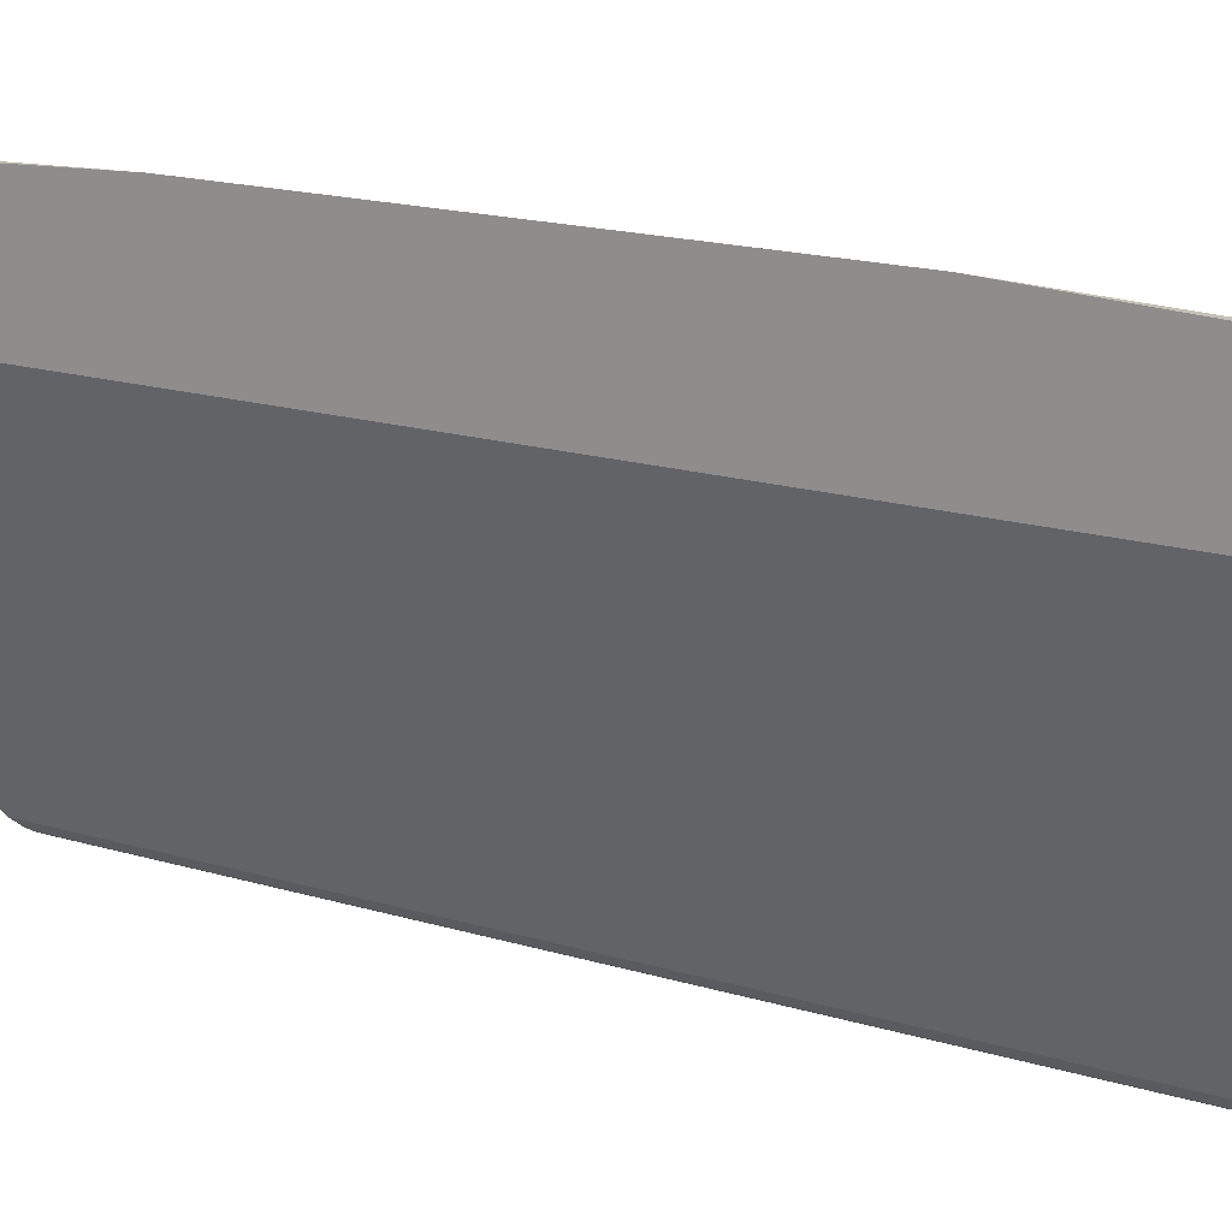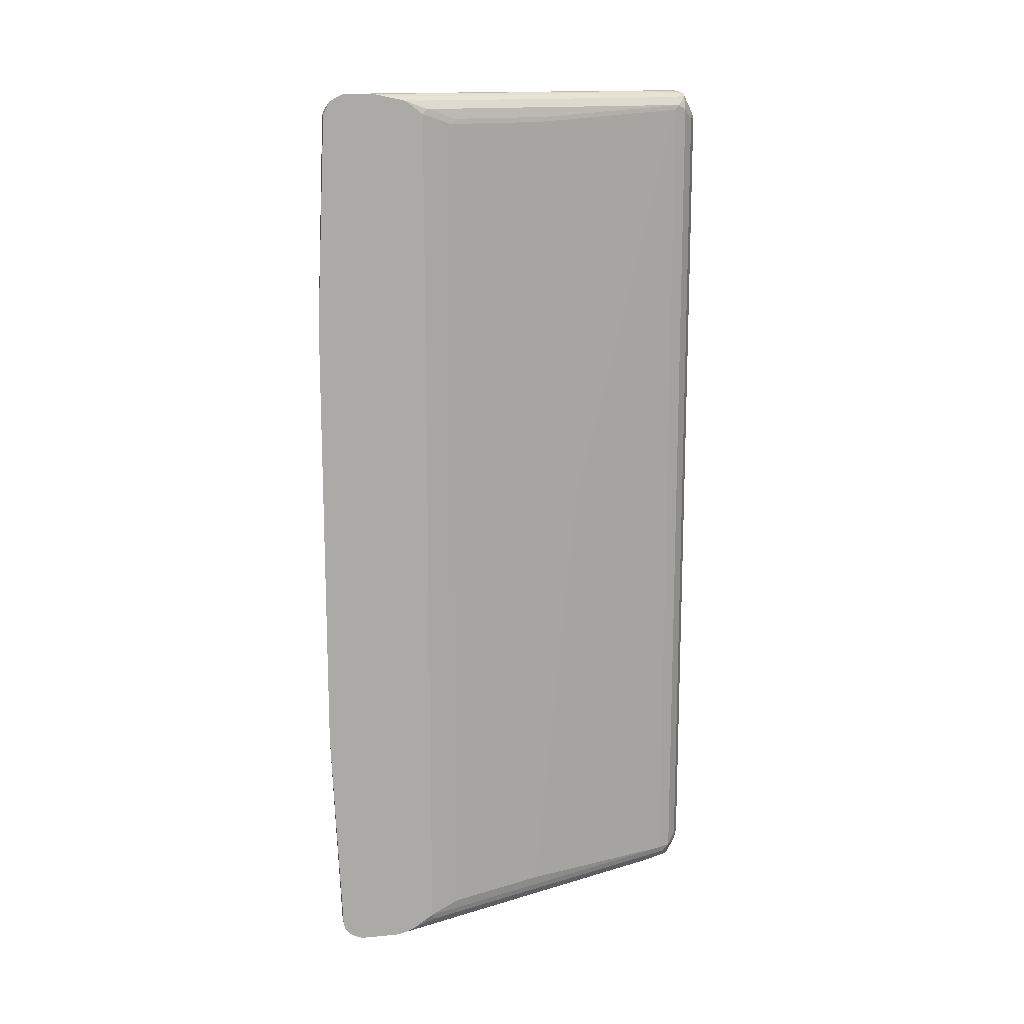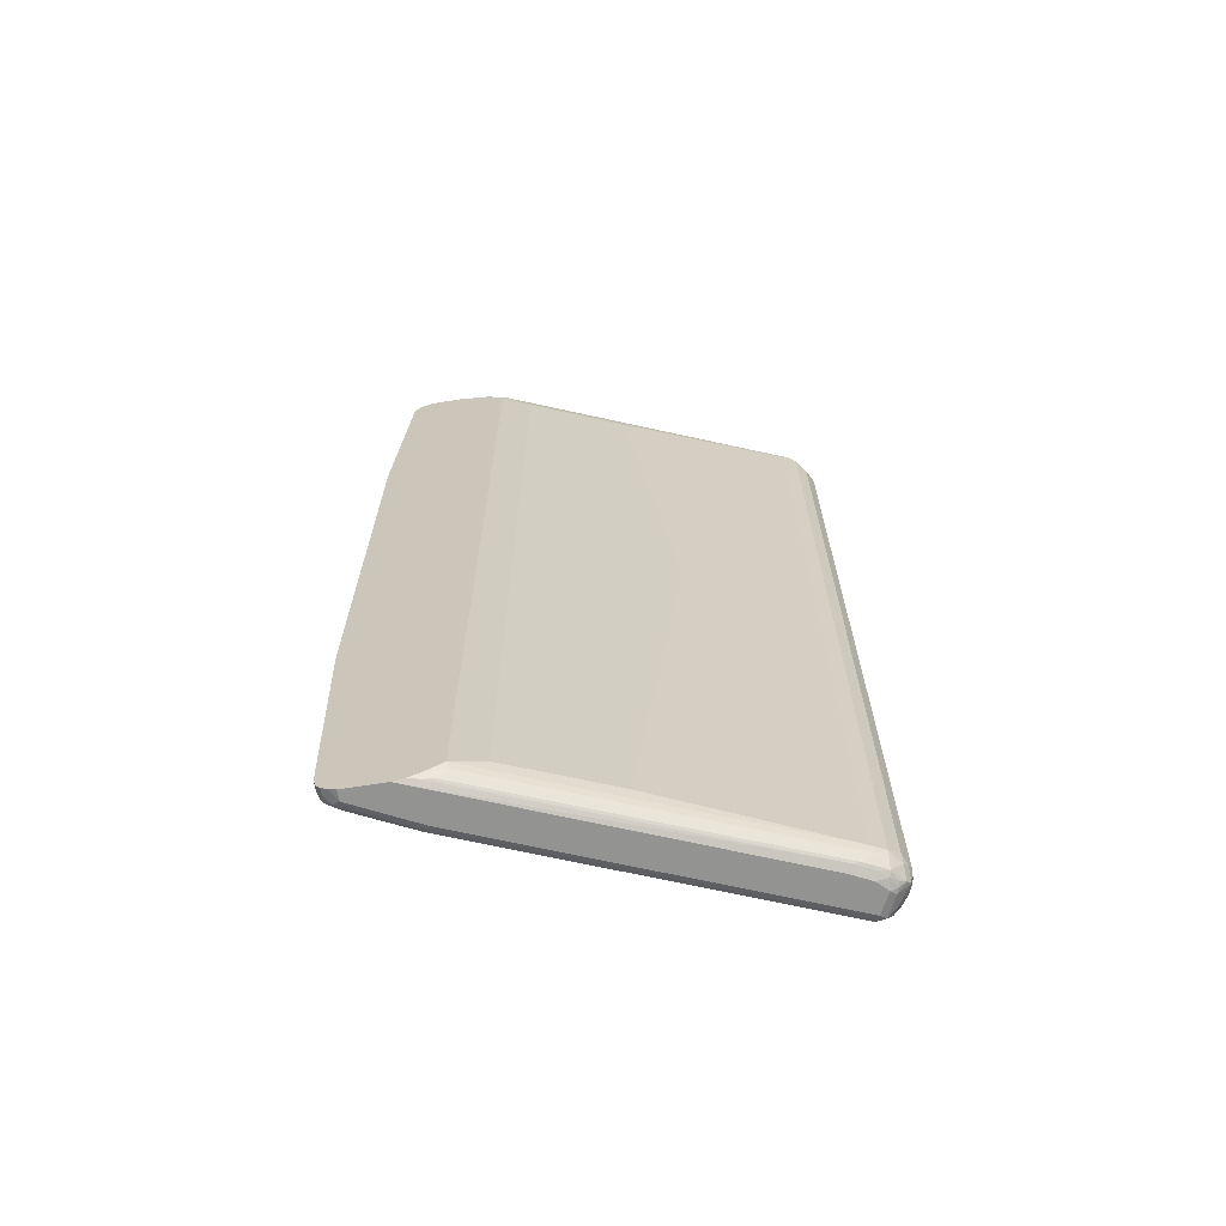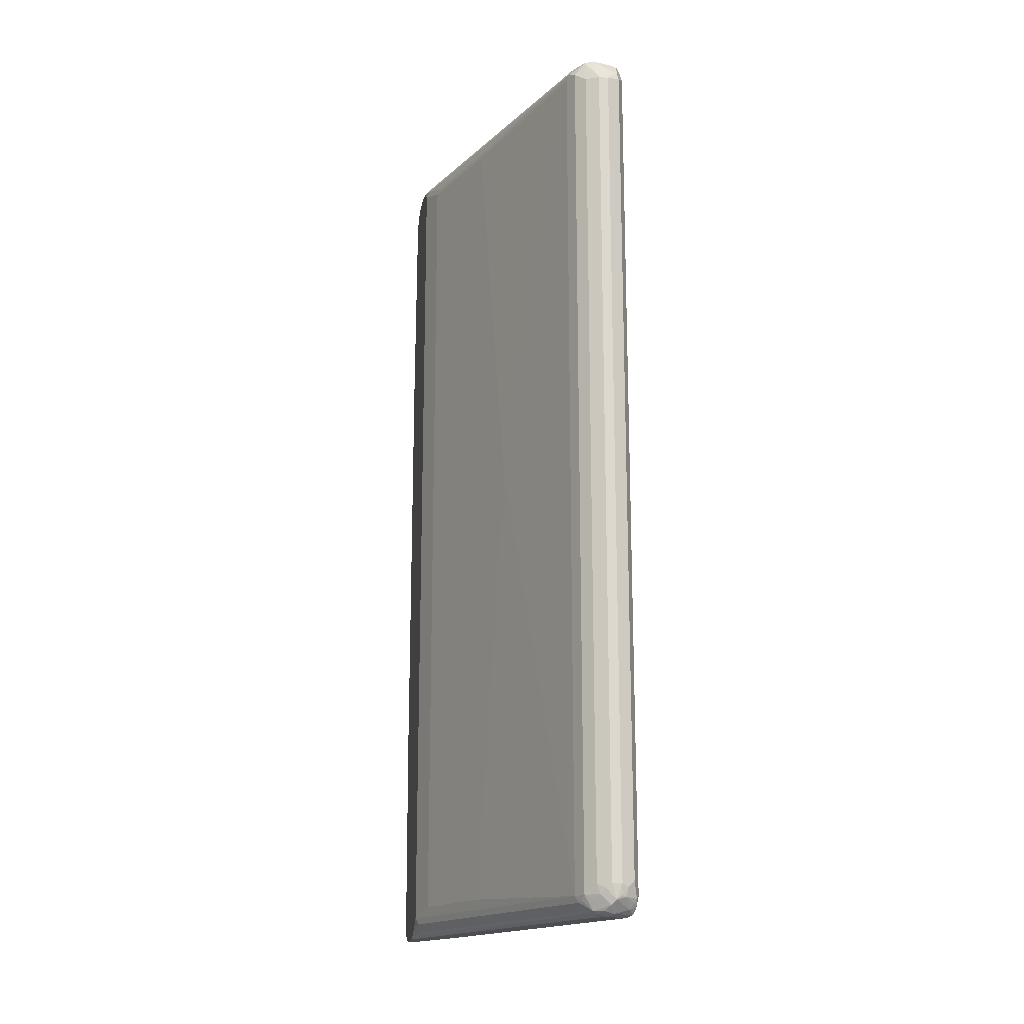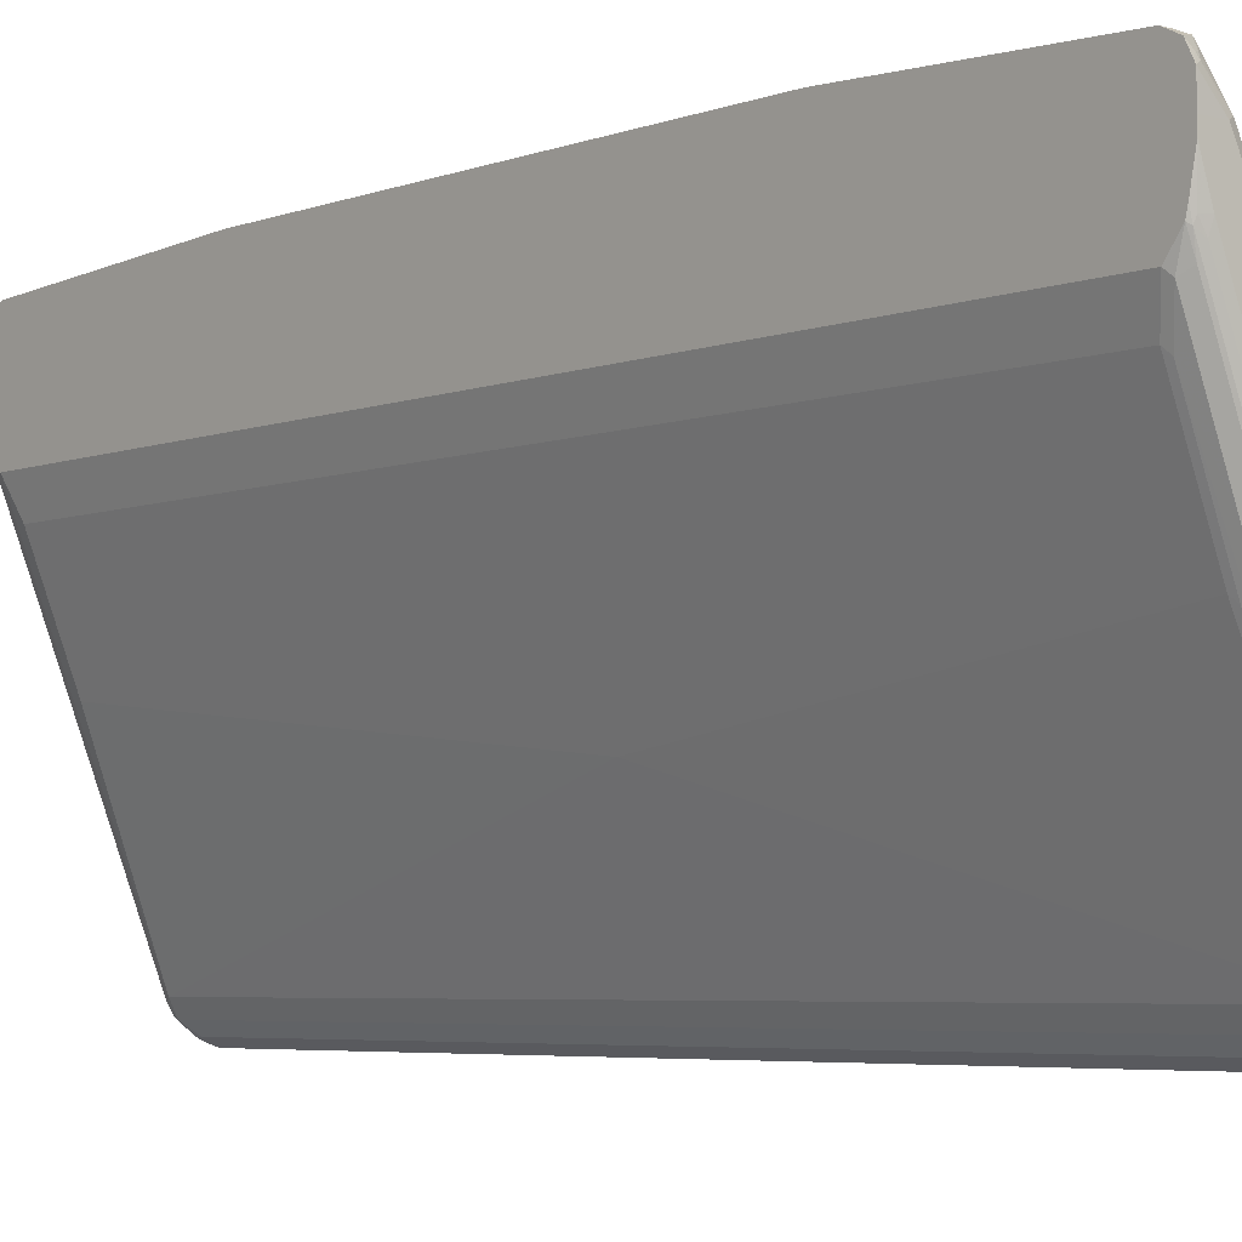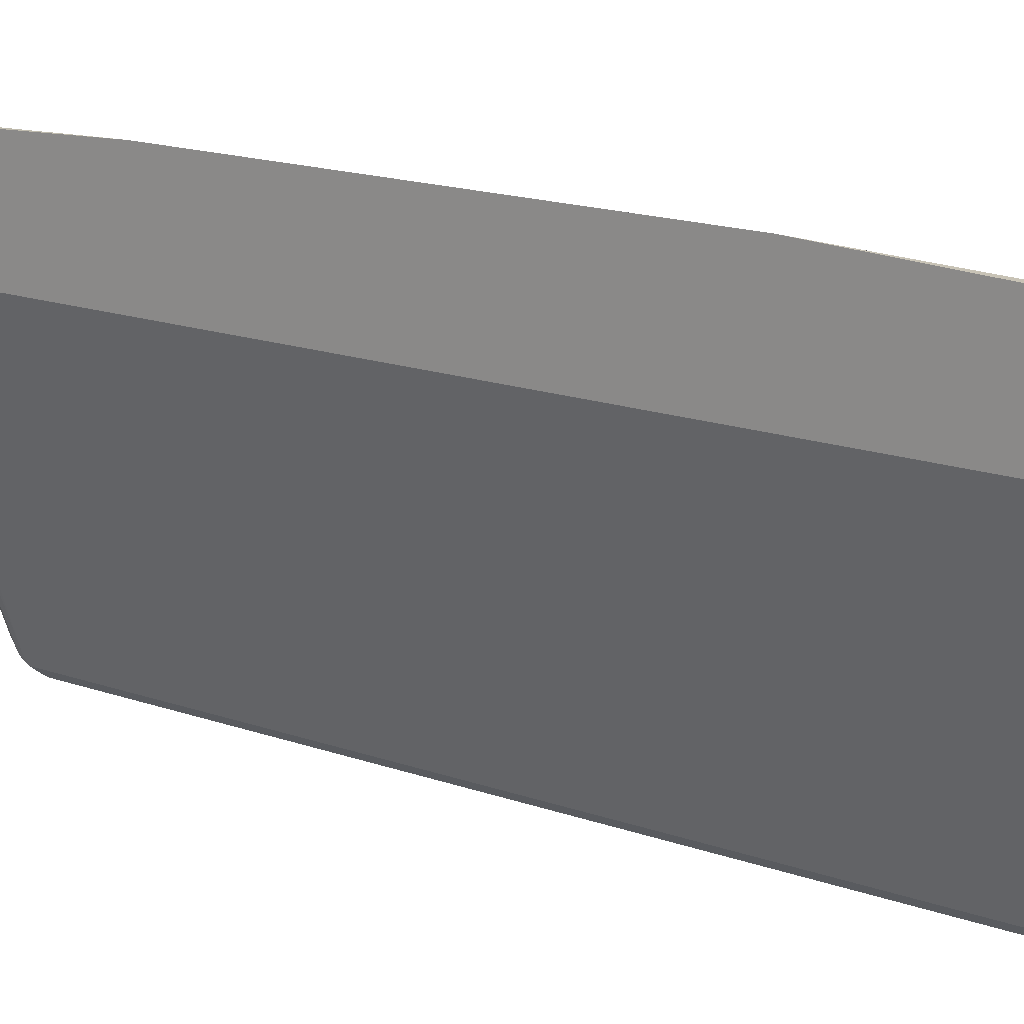
<metadata>
{"format":"obj","ext":"obj","renderer":"f3d","projection":"perspective","resolution":1024,"background":"white","views":[{"elev":17.1,"azim":121.5,"up":"+Z"},{"elev":14.2,"azim":78.4,"up":"+Y"},{"elev":-66.6,"azim":99.2,"up":"+Y"},{"elev":-17.2,"azim":170.8,"up":"+Y"},{"elev":-5.1,"azim":139.1,"up":"+Z"},{"elev":17.7,"azim":124.3,"up":"+Z"}]}
</metadata>
<code>
v -0.1898 0.6799 -0.6643
v -0.2109 0.6852 -0.6537
v -0.2082 0.6985 -0.651
v -0.1951 0.701 -0.6537
v -0.174 0.6799 -0.6643
v -0.1898 -0.6799 -0.6643
v -0.2214 0.6958 -0.6326
v -0.2109 -0.6747 -0.6537
v -0.2188 0.709 -0.6299
v -0.2109 0.7168 -0.6379
v -0.1977 0.7195 -0.6405
v -0.1687 0.7221 -0.6431
v -0.1687 0.6905 -0.6589
v -0.1529 0.6799 -0.6537
v -0.174 -0.6799 -0.6643
v -0.1819 -0.7037 -0.6602
v -0.1898 -0.6977 -0.6602
v -0.2003 -0.6852 -0.6589
v -0.2214 0.7116 -0.6168
v -0.2214 -0.6958 -0.6326
v -0.2161 -0.701 -0.6431
v -0.2135 0.7195 -0.6247
v -0.2056 0.7275 -0.6168
v -0.174 0.7275 -0.6326
v -0.1562 0.7235 -0.6326
v -0.1542 0.7195 -0.6405
v -0.1621 0.6879 -0.6563
v -0.137 0.6958 -0.6379
v -0.1529 -0.6799 -0.6537
v -0.1661 -0.6879 -0.6602
v -0.1977 -0.6997 -0.6563
v -0.174 -0.7116 -0.6543
v -0.1819 -0.7077 -0.6563
v -0.2056 -0.7168 -0.6379
v 0.01579 0.6799 -0.01588
v -0.01188 0.7195 -0.1029
v -0.2161 0.7221 -0.6115
v -0.2175 -0.7195 -0.6089
v 0.01579 -0.6799 -0.01588
v -0.2175 -0.7136 -0.6326
v -0.2135 -0.7077 -0.6405
v -0.01057 0.7221 -0.1054
v -7e-06 0.7275 -0.1108
v -0.1581 0.7275 -0.6168
v -0.1404 0.7235 -0.601
v -0.137 0.7168 -0.6168
v -0.1305 0.7037 -0.6247
v -0.1265 0.6958 -0.6168
v -0.137 -0.6958 -0.6379
v -0.1581 -0.6958 -0.6543
v -0.1502 -0.7195 -0.6365
v -0.1661 -0.7195 -0.6444
v -0.174 -0.7221 -0.6431
v -0.1819 -0.7235 -0.6405
v -0.2135 -0.7235 -0.6247
v 0.02635 0.6799 0.005237
v 0.02371 0.6879 -0.003958
v 0.02109 0.6905 -0.01057
v 0.01975 -0.6879 -0.007909
v 0.02109 0.7221 -0.04224
v 0.02766 0.6958 -0.001983
v 0.03689 0.7063 0.005237
v -0.2161 -0.7221 -0.6168
v -0.2076 -0.7235 -0.601
v -0.01188 -0.7195 -0.1029
v 0.01579 0.7275 -0.07909
v -0.1423 0.7275 -0.5852
v -0.1087 0.7235 -0.5219
v -0.1305 0.7195 -0.5931
v -0.003964 0.7195 -0.2768
v 0.02109 0.7168 -0.2214
v -0.003964 0.7037 -0.3084
v 0.04349 0.6879 -0.1977
v -0.01979 0.6879 -0.3558
v -0.01583 0.6799 -0.3479
v -0.04746 0.03162 -0.427
v -0.1265 -0.6958 -0.6168
v -0.1344 -0.7037 -0.6286
v -0.1502 -0.7037 -0.6444
v -0.1344 -0.7195 -0.6049
v -0.1318 -0.7221 -0.5904
v -0.1476 -0.7221 -0.622
v -0.1581 -0.7235 -0.6346
v -0.1318 -0.7063 -0.622
v -0.174 -0.7275 -0.6326
v -0.2056 -0.7275 -0.6168
v 0.06322 0.3638 0.0316
v 0.03953 0.7037 0.01184
v 0.02635 -0.6799 0.005237
v 0.02568 -0.6958 -7.61e-06
v 0.04745 0.7156 -0.001983
v 0.05271 0.7221 -0.01057
v 0.03162 0.7275 -0.04748
v -0.001985 -0.7235 -0.09496
v 0.00395 -0.7195 -0.07119
v 0.02568 -0.7116 -0.01588
v 0.01381 -0.7235 -0.06329
v -0.1107 0.7275 -0.5061
v 0.04745 0.7275 -0.1108
v 0.0494 0.7235 -0.1266
v 0.05929 0.7195 -0.1187
v 0.05271 0.7168 -0.1424
v 0.05929 0.7037 -0.1503
v 0.04745 0.6799 -0.1898
v 0.04745 -0.6799 -0.1898
v -0.01583 -0.6799 -0.3479
v 0.04349 -0.6958 -0.1918
v 0.05798 -0.7063 -0.1477
v -0.007921 -0.7195 -0.2887
v -0.005273 -0.7221 -0.2742
v 0.06322 -0.7235 -0.09693
v 0.06322 -0.7275 -0.07909
v -0.1423 -0.7275 -0.5852
v -0.1581 -0.7275 -0.6168
v -7e-06 -0.7275 -0.1108
v 0.06322 0.6958 0.01579
v 0.04745 0.6958 0.01579
v 0.06322 -0.3478 0.0316
v 0.06322 0.7168 0.005237
v 0.03558 -0.7037 0.007894
v 0.03689 -0.6958 0.01048
v 0.03558 -0.7195 -0.007909
v 0.05533 0.7195 -0.003958
v 0.06322 0.7274 -0.01581
v 0.06322 0.7275 -0.04748
v 0.01579 -0.7275 -0.07909
v 0.02964 -0.7235 -0.03168
v 0.06322 0.7275 -0.06329
v 0.05798 0.7221 -0.1108
v 0.06322 0.7195 -0.1029
v 0.06322 0.7164 -0.1155
v 0.06322 0.6958 -0.1424
v 0.06322 -0.6958 -0.1424
v 0.06322 -0.6959 -0.1424
v 0.06322 -0.7161 -0.1119
v 0.05533 -0.7195 -0.1305
v 0.05798 -0.7221 -0.116
v 0.06322 -0.7275 -0.03168
v 0.04745 -0.6958 0.01579
v 0.06322 -0.6959 0.01579
v 0.04215 -0.7063 0.01048
v 0.04215 -0.7221 -0.00532
v 0.04745 -0.7275 -0.01588
v 0.06322 -0.7274 -0.01581
v 0.06322 -0.7081 0.01232
v 0.05271 -0.7168 0.005237
v 0.06322 -0.7225 -0.00389
v 0.06322 -0.7168 0.005237
f 1 2 3
f 81 113 114
f 81 112 113
f 81 111 112
f 81 110 111
f 80 108 109
f 80 84 108
f 81 114 82
f 80 110 81
f 77 84 78
f 77 108 84
f 77 107 108
f 77 105 107
f 77 106 105
f 76 106 77
f 80 109 110
f 76 105 106
f 82 114 83
f 85 114 113
f 87 144 138
f 87 147 144
f 87 148 147
f 87 145 148
f 87 140 145
f 87 118 140
f 83 114 85
f 87 117 88
f 85 115 86
f 85 126 115
f 85 143 126
f 85 138 143
f 85 112 138
f 85 113 112
f 87 116 117
f 76 104 105
f 75 104 76
f 73 103 104
f 62 88 91
f 61 88 62
f 60 62 91
f 60 92 93
f 60 91 92
f 59 90 89
f 63 86 64
f 59 65 90
f 56 118 87
f 56 89 118
f 56 59 89
f 56 61 57
f 56 88 61
f 56 87 88
f 57 61 58
f 64 86 115
f 64 115 94
f 65 95 96
f 73 75 74
f 73 104 75
f 72 103 73
f 71 103 72
f 71 102 103
f 70 102 71
f 70 101 102
f 68 70 69
f 68 101 70
f 68 100 101
f 68 99 100
f 68 98 99
f 65 97 95
f 65 94 97
f 65 96 90
f 87 138 112
f 87 112 111
f 87 111 135
f 87 135 134
f 111 136 135
f 111 137 136
f 110 137 111
f 109 137 110
f 109 136 137
f 108 136 109
f 118 121 139
f 108 135 136
f 107 134 108
f 105 134 107
f 105 133 134
f 104 133 105
f 104 132 133
f 103 131 132
f 108 134 135
f 118 139 140
f 119 124 123
f 120 141 139
f 146 147 148
f 145 146 148
f 143 144 147
f 142 147 146
f 142 143 147
f 141 146 145
f 141 142 146
f 139 145 140
f 139 141 145
f 138 144 143
f 127 143 142
f 122 127 142
f 120 142 141
f 120 122 142
f 120 139 121
f 103 132 104
f 55 86 63
f 102 131 103
f 101 130 131
f 89 120 121
f 89 90 120
f 88 119 91
f 88 116 119
f 88 117 116
f 87 119 116
f 89 121 118
f 87 124 119
f 87 128 125
f 87 130 128
f 87 131 130
f 87 132 131
f 87 133 132
f 87 134 133
f 87 125 124
f 90 96 122
f 90 122 120
f 91 119 123
f 101 128 130
f 101 129 128
f 100 129 101
f 99 129 100
f 99 128 129
f 97 127 122
f 97 143 127
f 97 126 143
f 95 97 122
f 95 122 96
f 94 126 97
f 94 115 126
f 93 124 125
f 92 123 124
f 91 123 92
f 101 131 102
f 54 86 55
f 92 124 93
f 53 85 54
f 16 34 31
f 16 33 34
f 16 32 33
f 16 50 32
f 16 30 50
f 16 31 17
f 17 31 18
f 15 30 16
f 14 28 49
f 14 26 28
f 14 27 26
f 13 26 27
f 13 27 14
f 12 26 13
f 14 49 29
f 12 25 26
f 18 31 21
f 19 36 37
f 23 125 128
f 23 93 125
f 23 66 93
f 23 43 66
f 23 42 43
f 23 37 42
f 19 35 36
f 22 37 23
f 21 31 41
f 20 40 38
f 20 21 40
f 19 39 35
f 19 38 39
f 19 20 38
f 21 41 40
f 12 24 25
f 11 24 12
f 11 23 24
f 3 9 10
f 2 20 7
f 2 21 20
f 2 8 21
f 2 9 3
f 2 7 9
f 3 10 11
f 1 8 2
f 1 15 6
f 1 5 15
f 1 12 5
f 1 4 12
f 1 3 4
f 54 85 86
f 1 6 8
f 3 11 4
f 4 11 12
f 5 12 13
f 10 23 11
f 10 22 23
f 9 22 10
f 9 37 22
f 9 19 37
f 8 18 21
f 7 20 19
f 7 19 9
f 6 18 8
f 6 17 18
f 6 16 17
f 6 15 16
f 5 29 15
f 5 14 29
f 5 13 14
f 23 128 99
f 23 99 98
f 15 29 30
f 23 67 44
f 46 72 47
f 46 71 72
f 46 70 71
f 46 69 70
f 45 69 46
f 45 68 69
f 45 98 68
f 45 67 98
f 42 66 43
f 42 93 66
f 42 60 93
f 40 55 63
f 38 59 39
f 38 65 59
f 38 94 65
f 47 72 73
f 38 64 94
f 47 73 74
f 47 75 48
f 53 83 85
f 52 83 53
f 51 84 80
f 51 78 84
f 51 83 52
f 51 82 83
f 51 81 82
f 23 98 67
f 50 79 51
f 49 79 50
f 49 51 79
f 49 78 51
f 49 77 78
f 48 76 77
f 48 75 76
f 47 74 75
f 38 63 64
f 51 80 81
f 36 62 60
f 32 50 51
f 31 34 41
f 29 50 30
f 29 49 50
f 28 77 49
f 28 48 77
f 28 47 48
f 26 47 28
f 26 46 47
f 25 46 26
f 25 67 45
f 25 44 67
f 24 44 25
f 38 40 63
f 23 44 24
f 32 51 52
f 32 52 53
f 25 45 46
f 32 54 33
f 32 53 54
f 36 61 62
f 36 42 37
f 35 59 56
f 35 39 59
f 35 58 36
f 36 60 42
f 35 56 57
f 33 54 34
f 35 57 58
f 34 54 55
f 36 58 61
f 34 40 41
f 34 55 40

</code>
